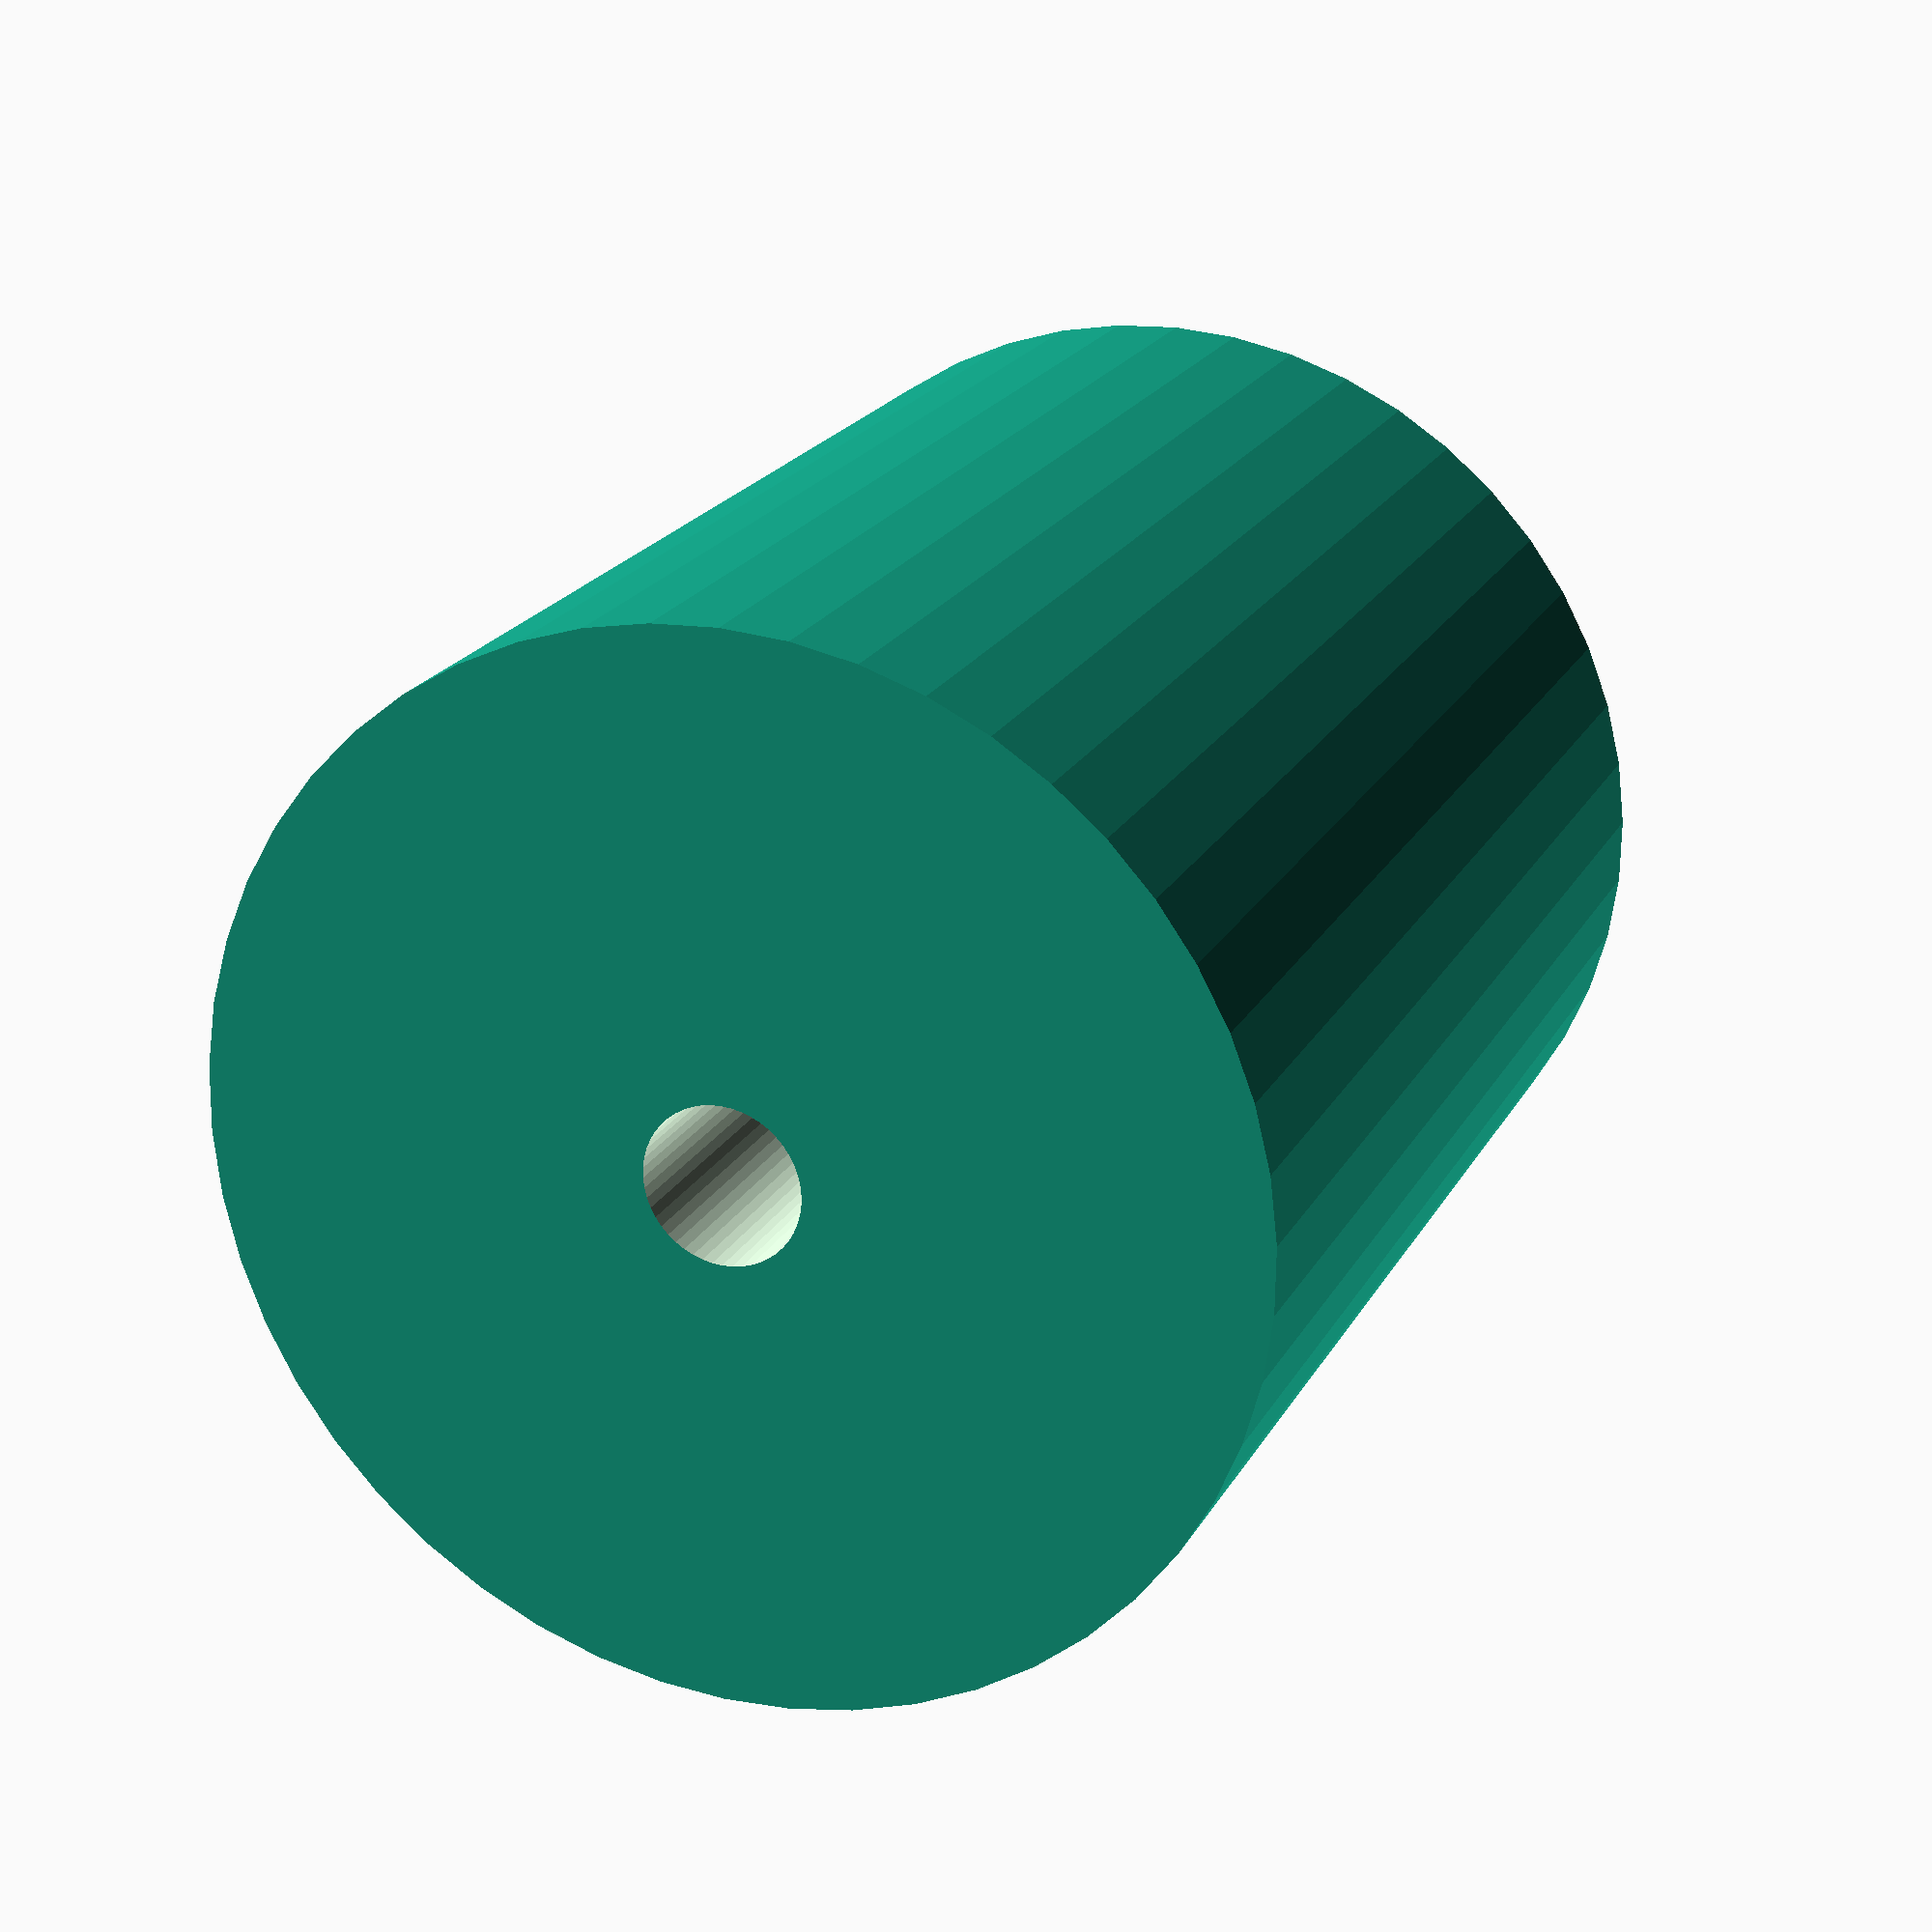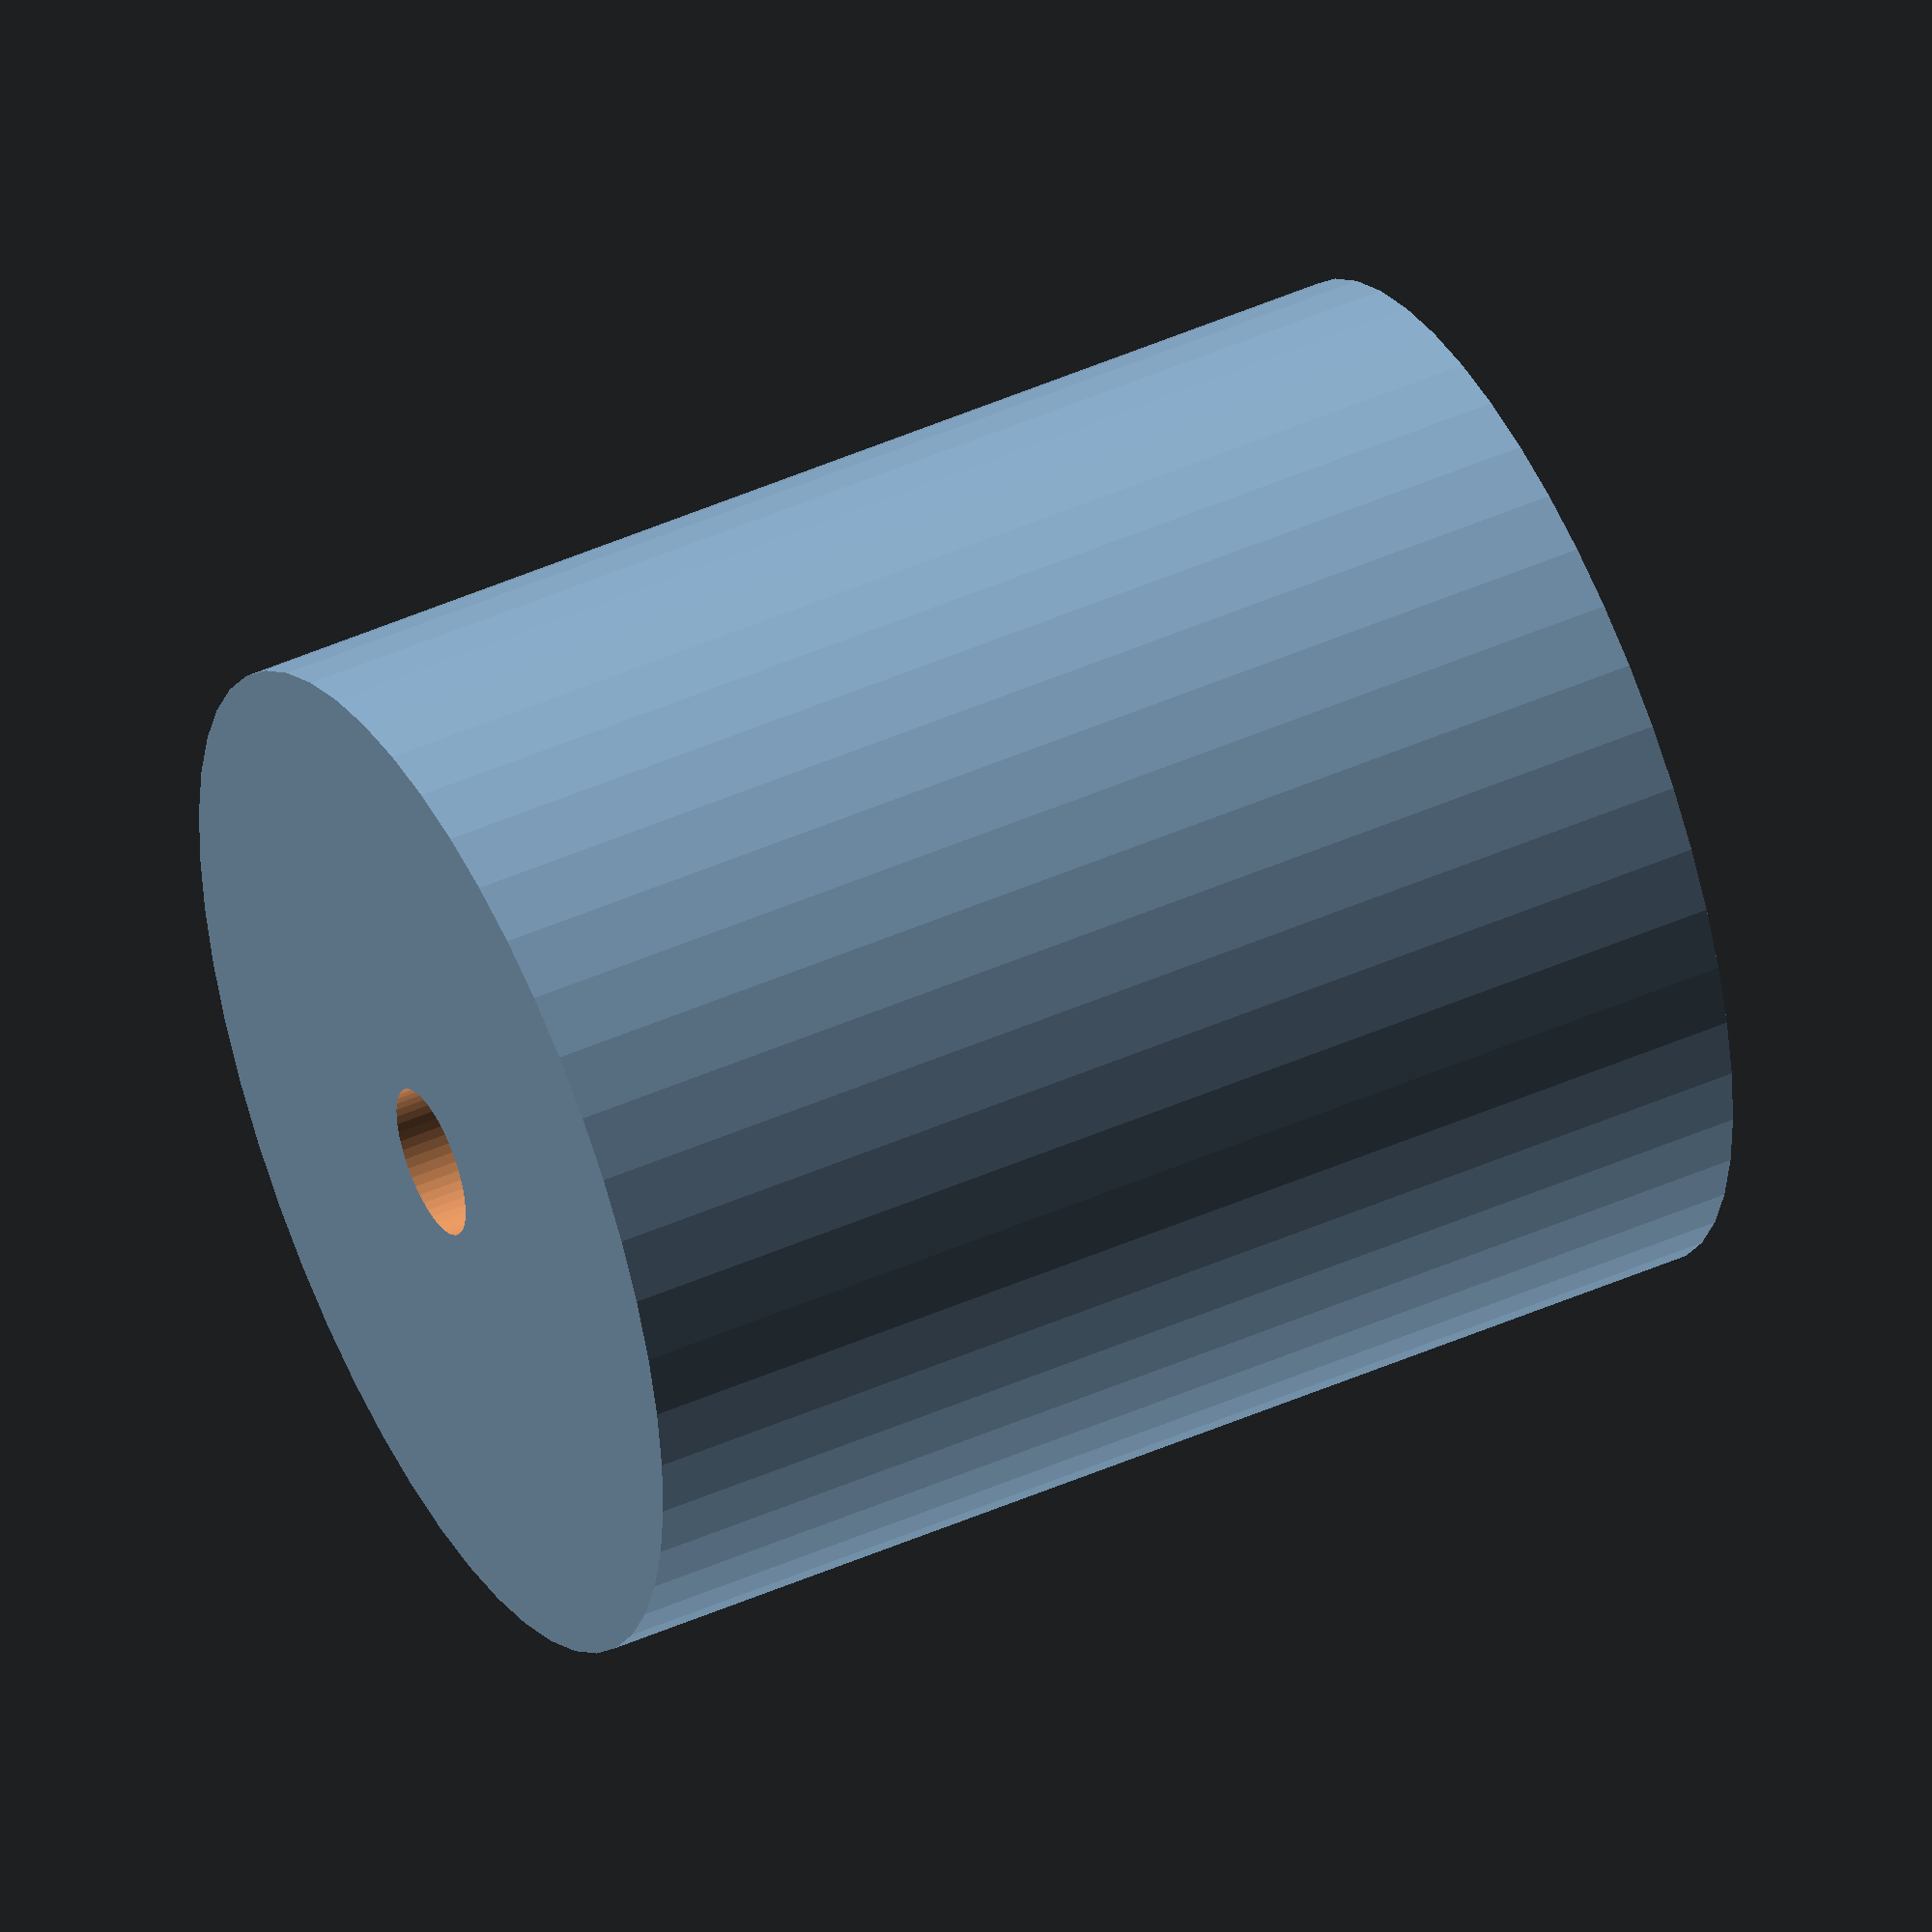
<openscad>
$fn = 50;


difference() {
	union() {
		translate(v = [0, 0, -27.0000000000]) {
			cylinder(h = 54, r = 23.5000000000);
		}
	}
	union() {
		translate(v = [0, 0, -100.0000000000]) {
			cylinder(h = 200, r = 3.5000000000);
		}
	}
}
</openscad>
<views>
elev=339.3 azim=60.4 roll=201.4 proj=p view=wireframe
elev=132.7 azim=51.6 roll=116.5 proj=o view=solid
</views>
